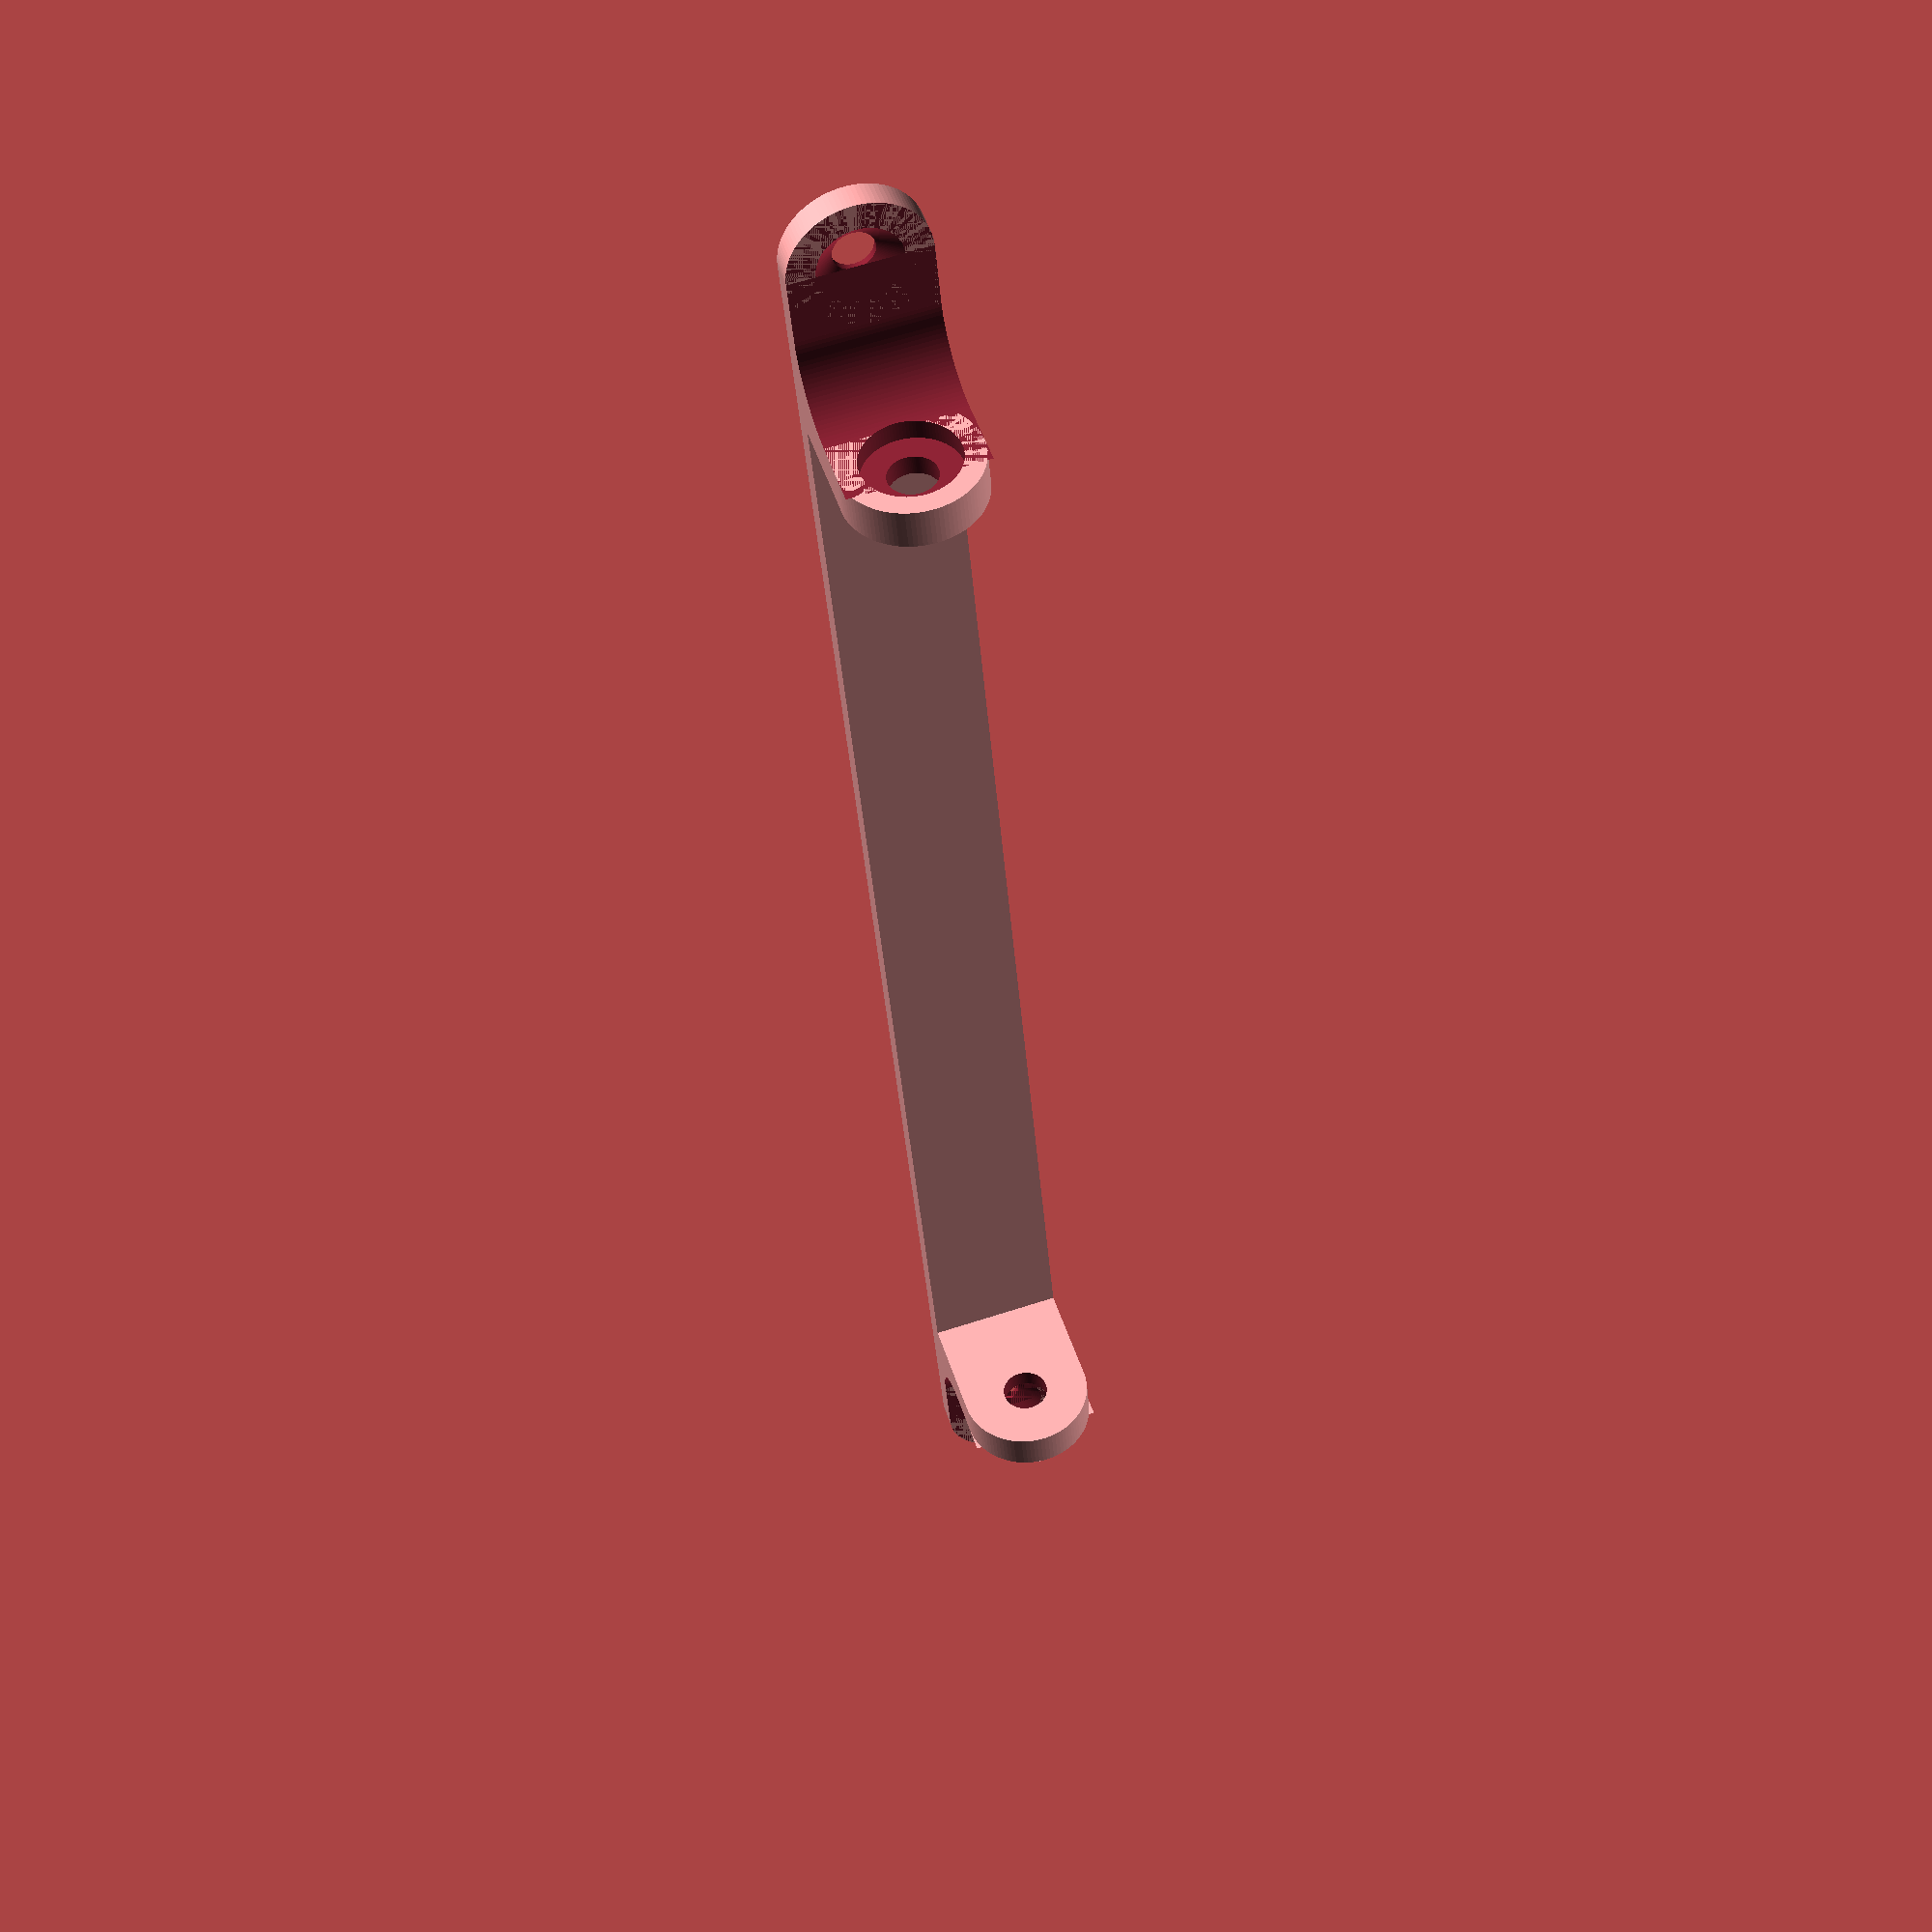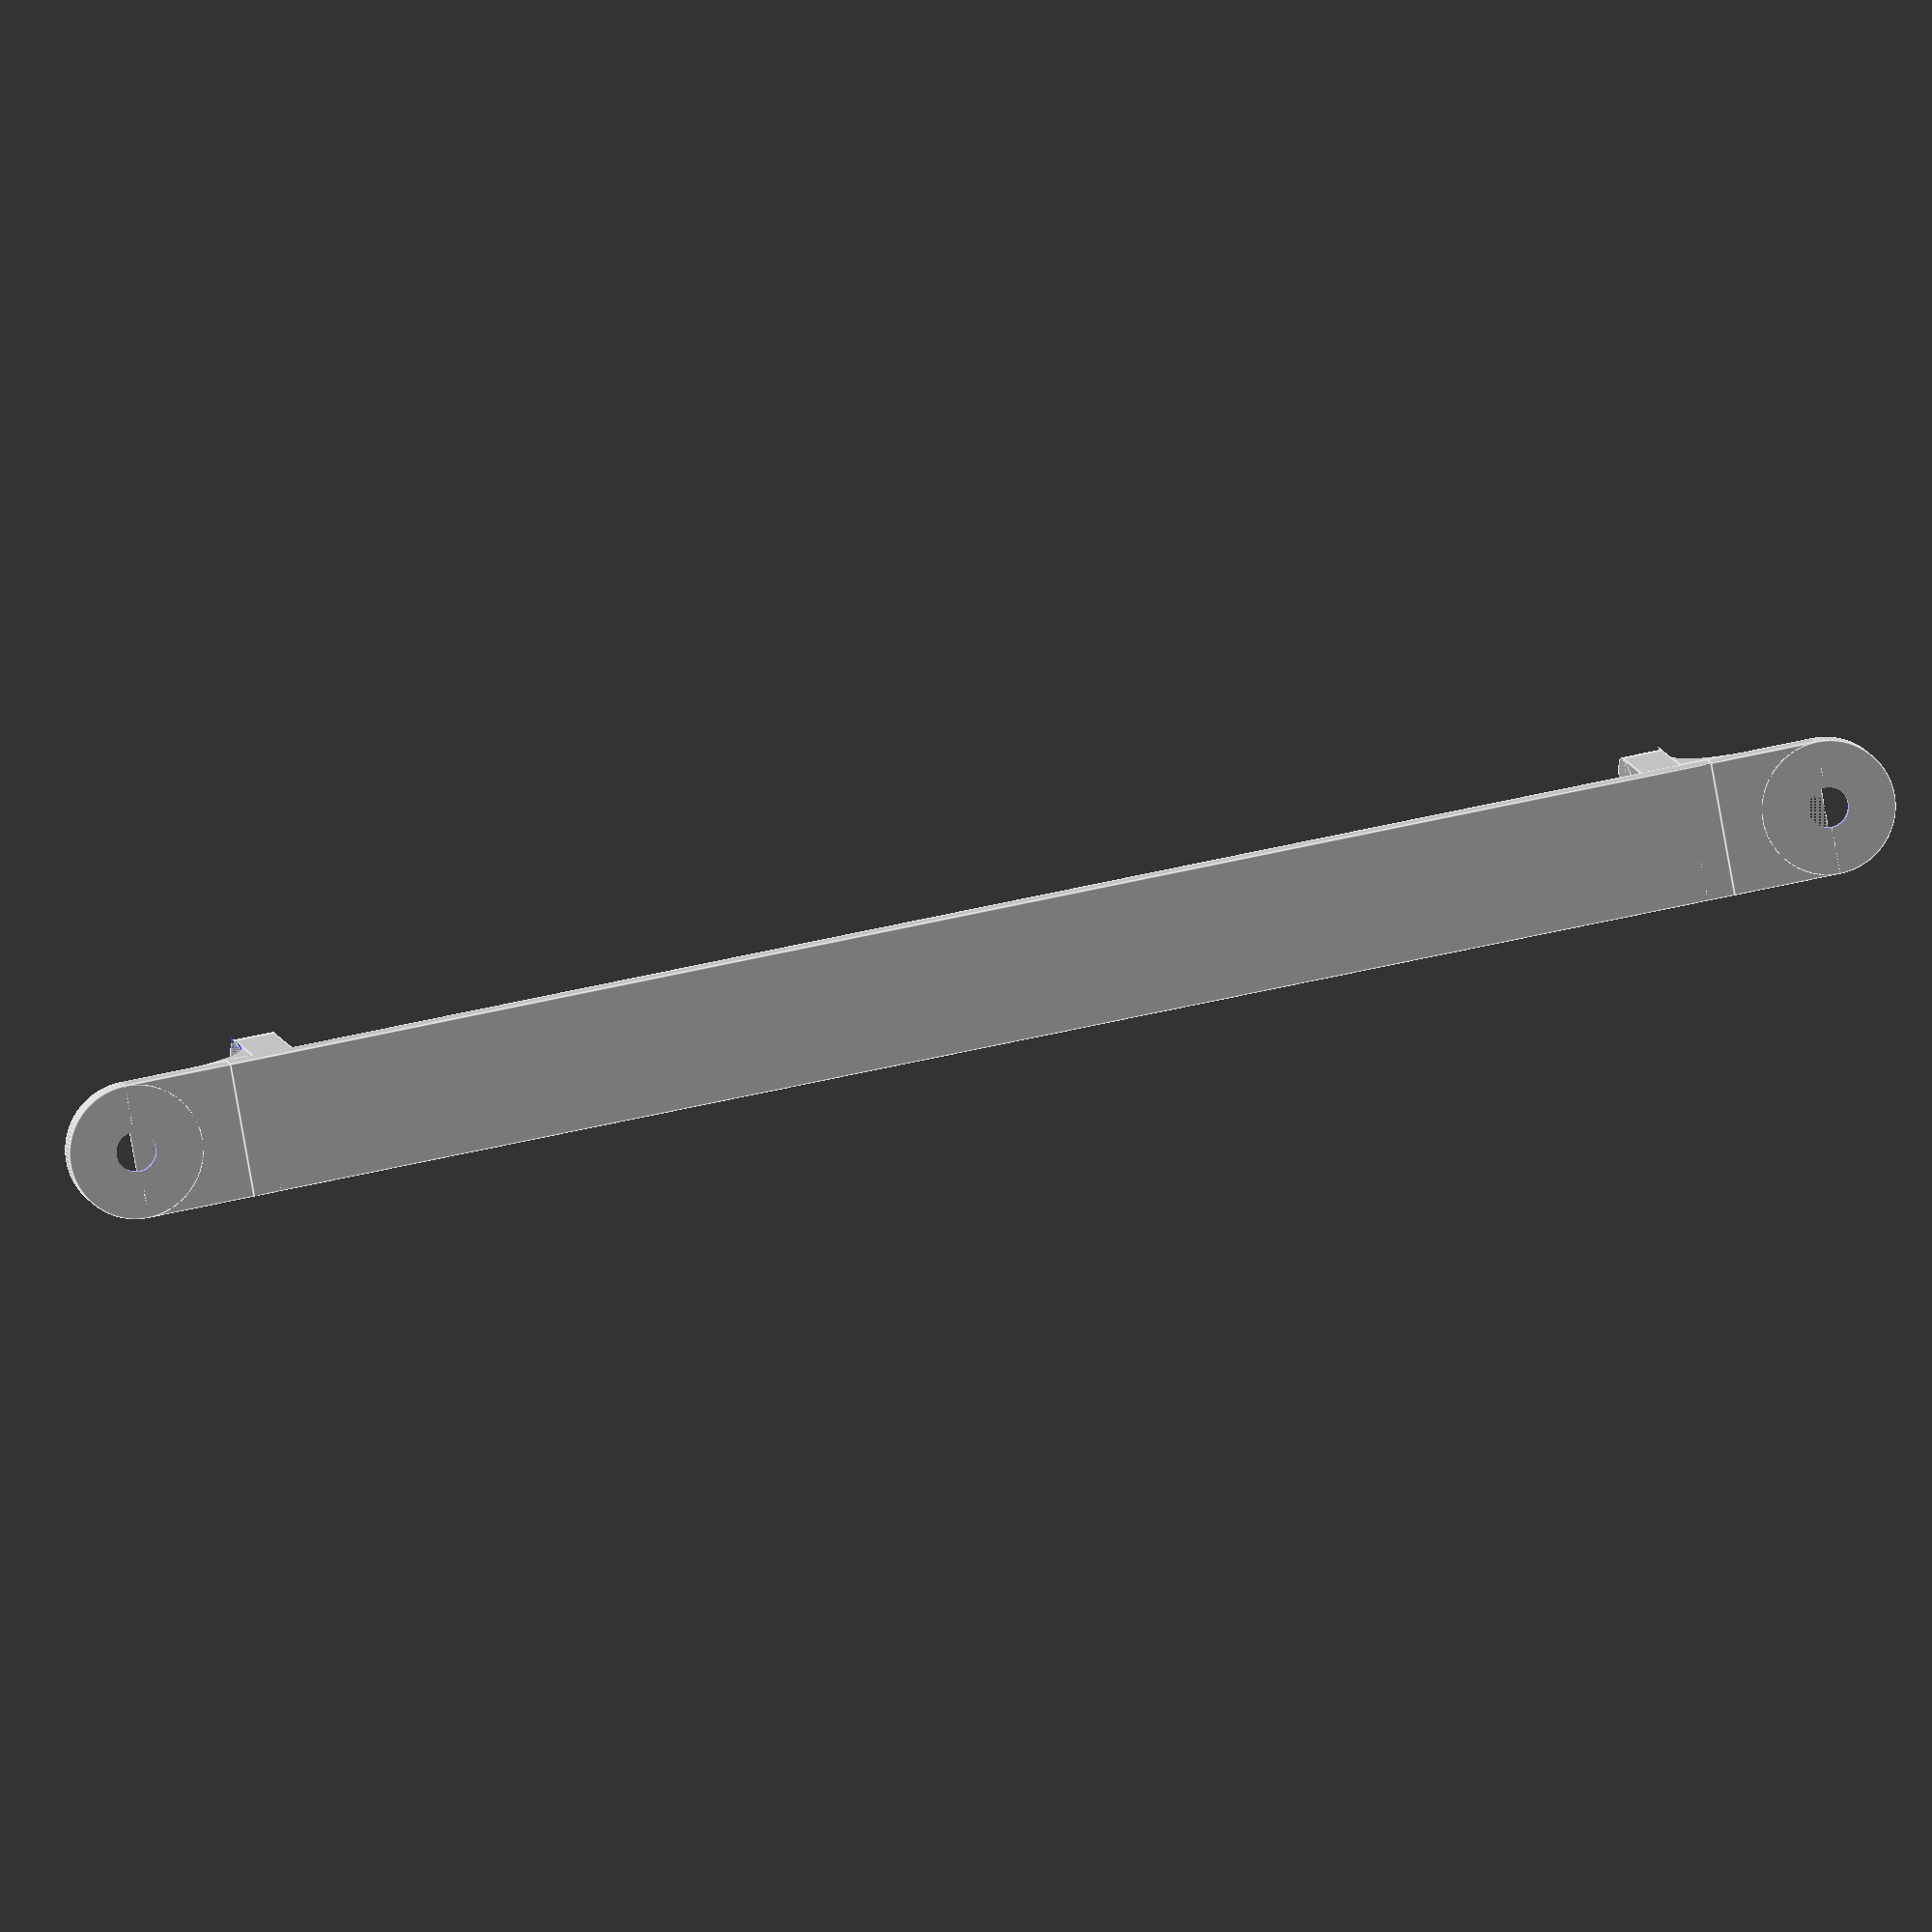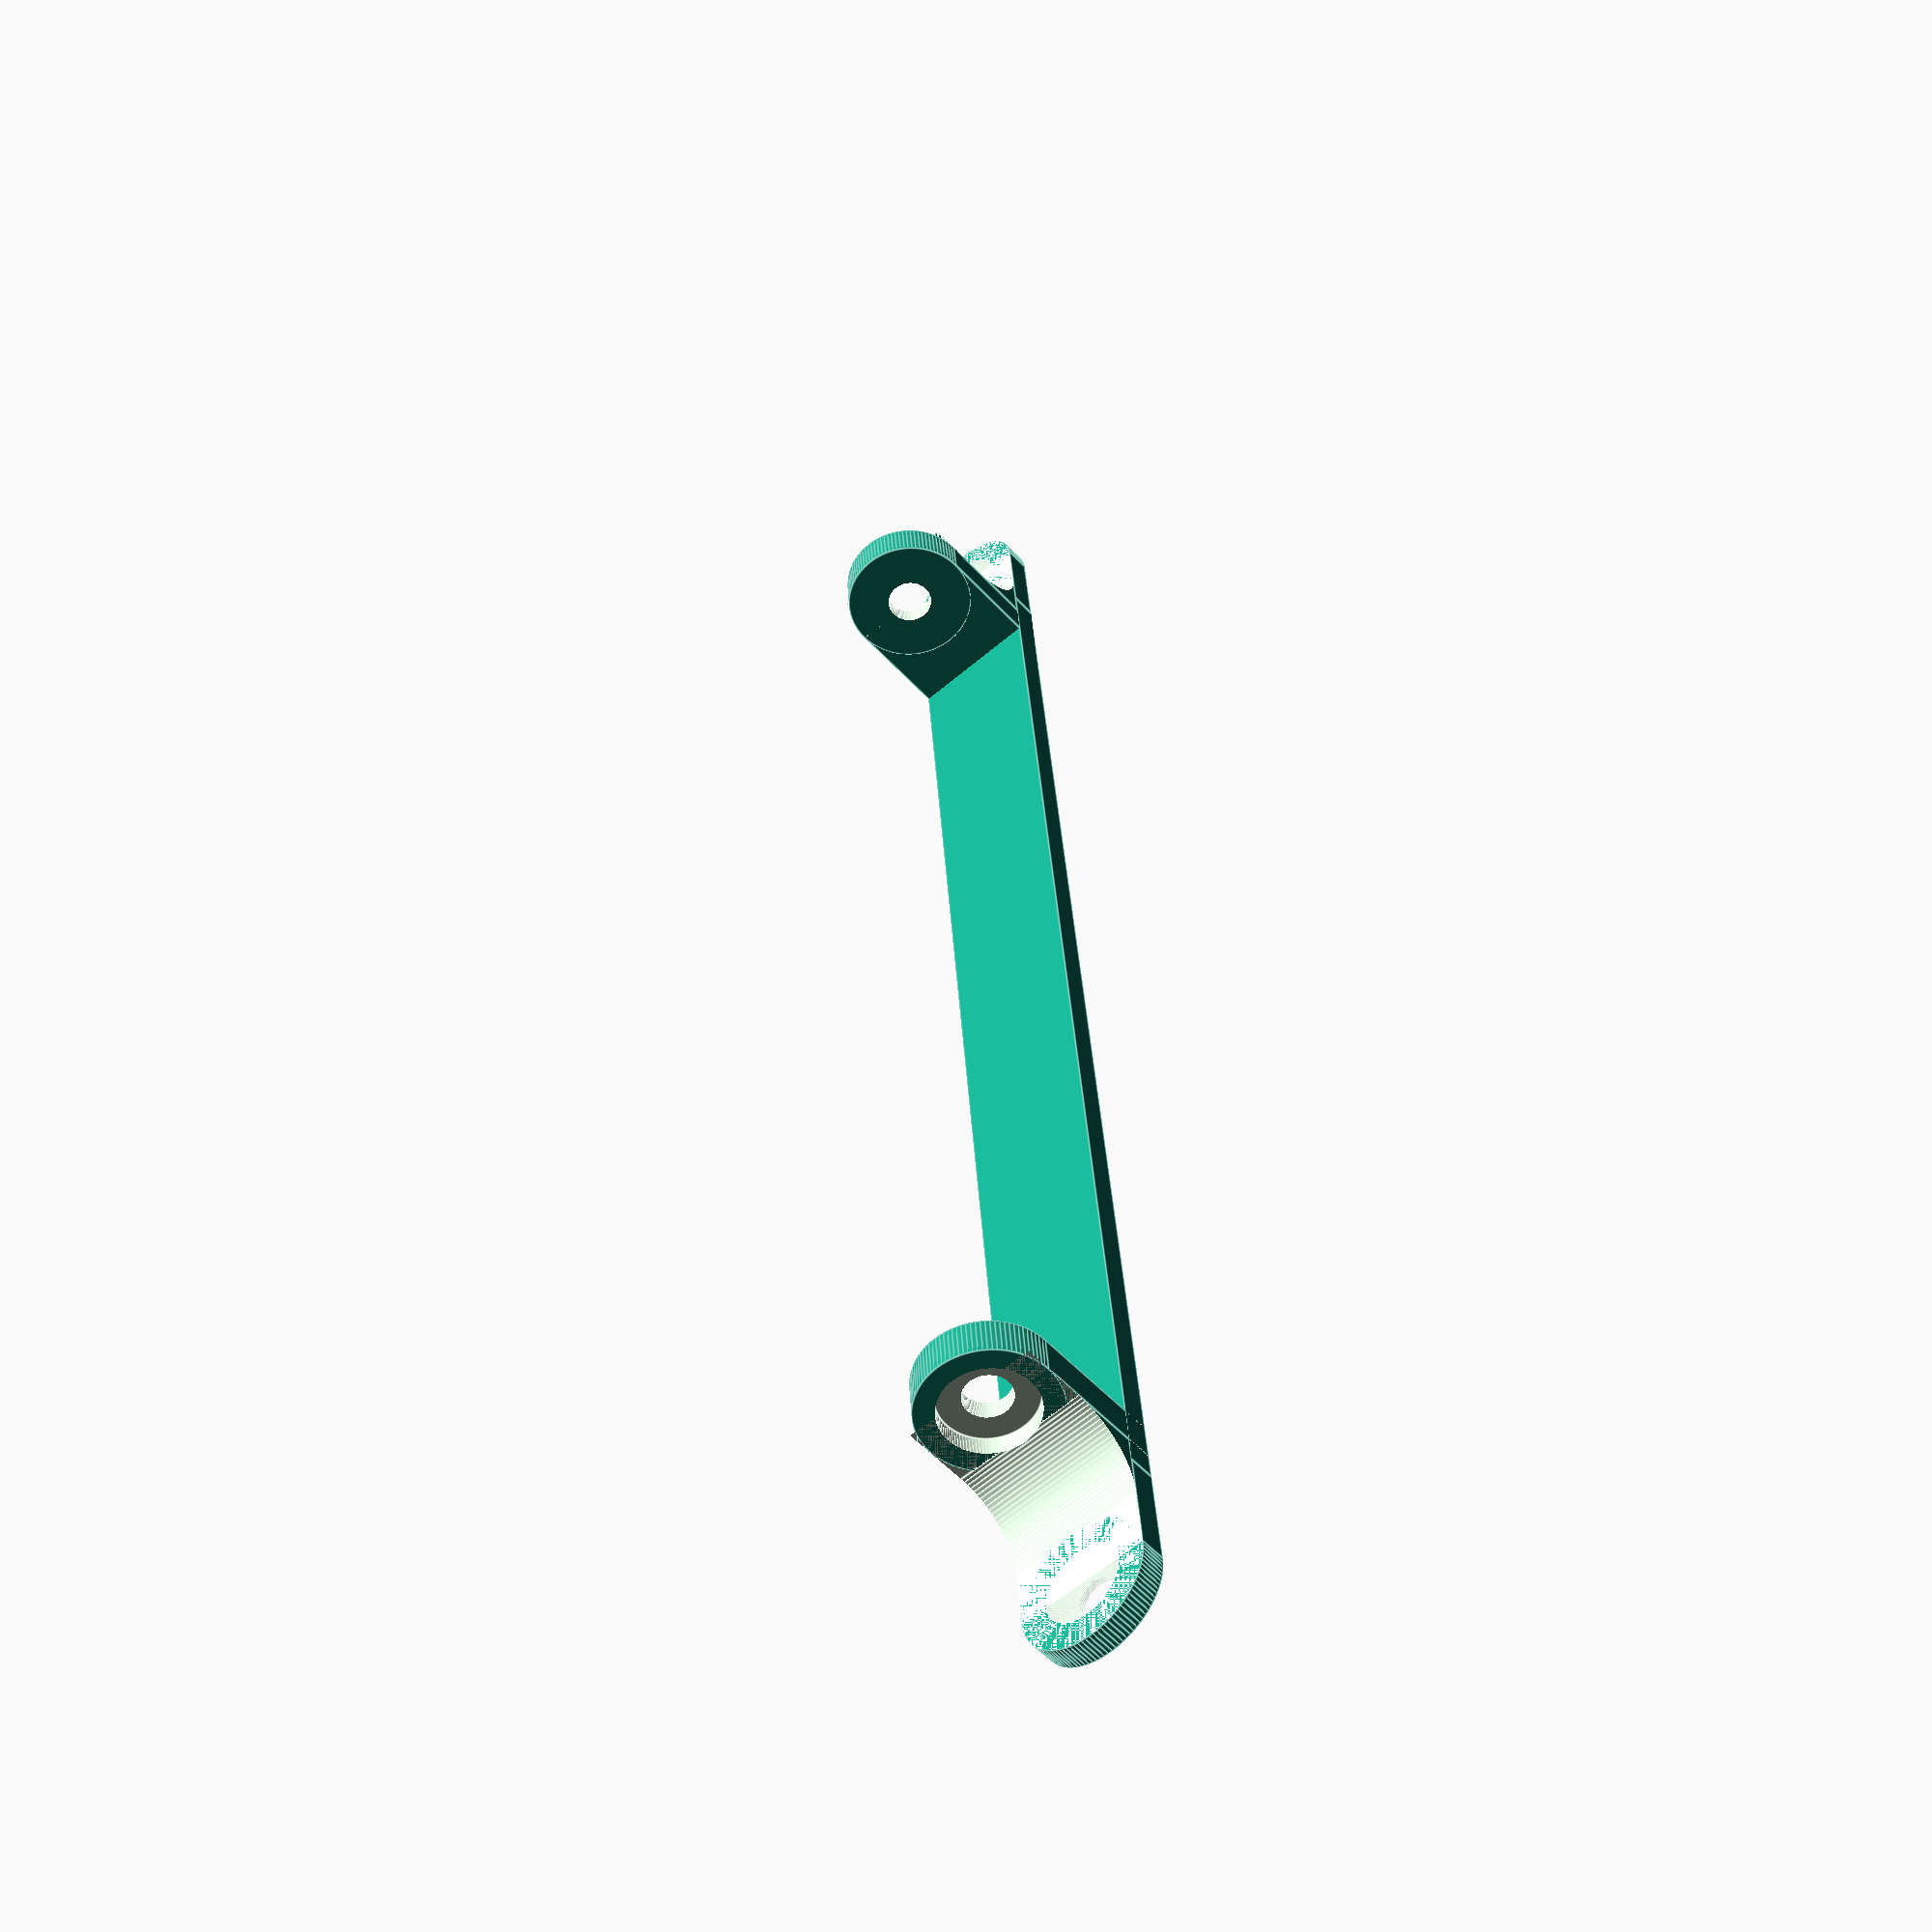
<openscad>
module vertical() {
	difference() {
		union() {
		translate([0,12,0])
			cube([10,3,10]);
		translate([0,7,7])
			fillet(10,10);
		translate([10/2,15,10])
			rotate([90,0,0])
				cylinder(3,d=10,$fn=100);		
		}
		translate([(10/2),16,10])
			rotate([90,0,0])
				cylinder(10,d=3.5,$fn=100);
		translate([(10/2),13.5,10])
			rotate([90,0,0])
				cylinder(10,d=7,$fn=100);		
	}
}

module fillet(filletsize,width)
{
	difference() {
	translate([0,-filletsize/2,-filletsize/2])
		cube([width,filletsize,filletsize]);
	translate([-1,0,0])
		rotate([0,90,0])
			cylinder(width+2,d=filletsize,$fn=100);
    translate([-1,-filletsize,-filletsize/2])
		cube([width+2,filletsize,filletsize]);
    translate([-1,-filletsize/2,0])
		cube([width+2,filletsize,filletsize]);		
	}
}


module tab() {
difference() {
	union() {
		translate([0,2,0])
        cube([10,8,2]);
		translate([10/2,2,0])
			cylinder(2,d=10,$fn=100);
		}
    translate([10/2,2,-1])			
		countersink(3);
	}
}

module countersink(drillsize)
	union() {
		cylinder(drillsize*3,0,drillsize*3,$fn=100);
		translate([0,0,-5])
		cylinder(10,d=drillsize,$fn=100);
	}
	
module bracket() {
	union() {
			tab();
			vertical();
			translate([0,132,0])
				mirror([0,1,0]) {
					union() {
						tab();
						vertical();
					}
			}
			translate([0,10,0])
				cube([10,112,2]);
		}
}


bracket();
</openscad>
<views>
elev=311.4 azim=175.2 roll=342.6 proj=p view=wireframe
elev=172.1 azim=100.2 roll=9.4 proj=o view=edges
elev=53.3 azim=355.6 roll=40.9 proj=p view=edges
</views>
